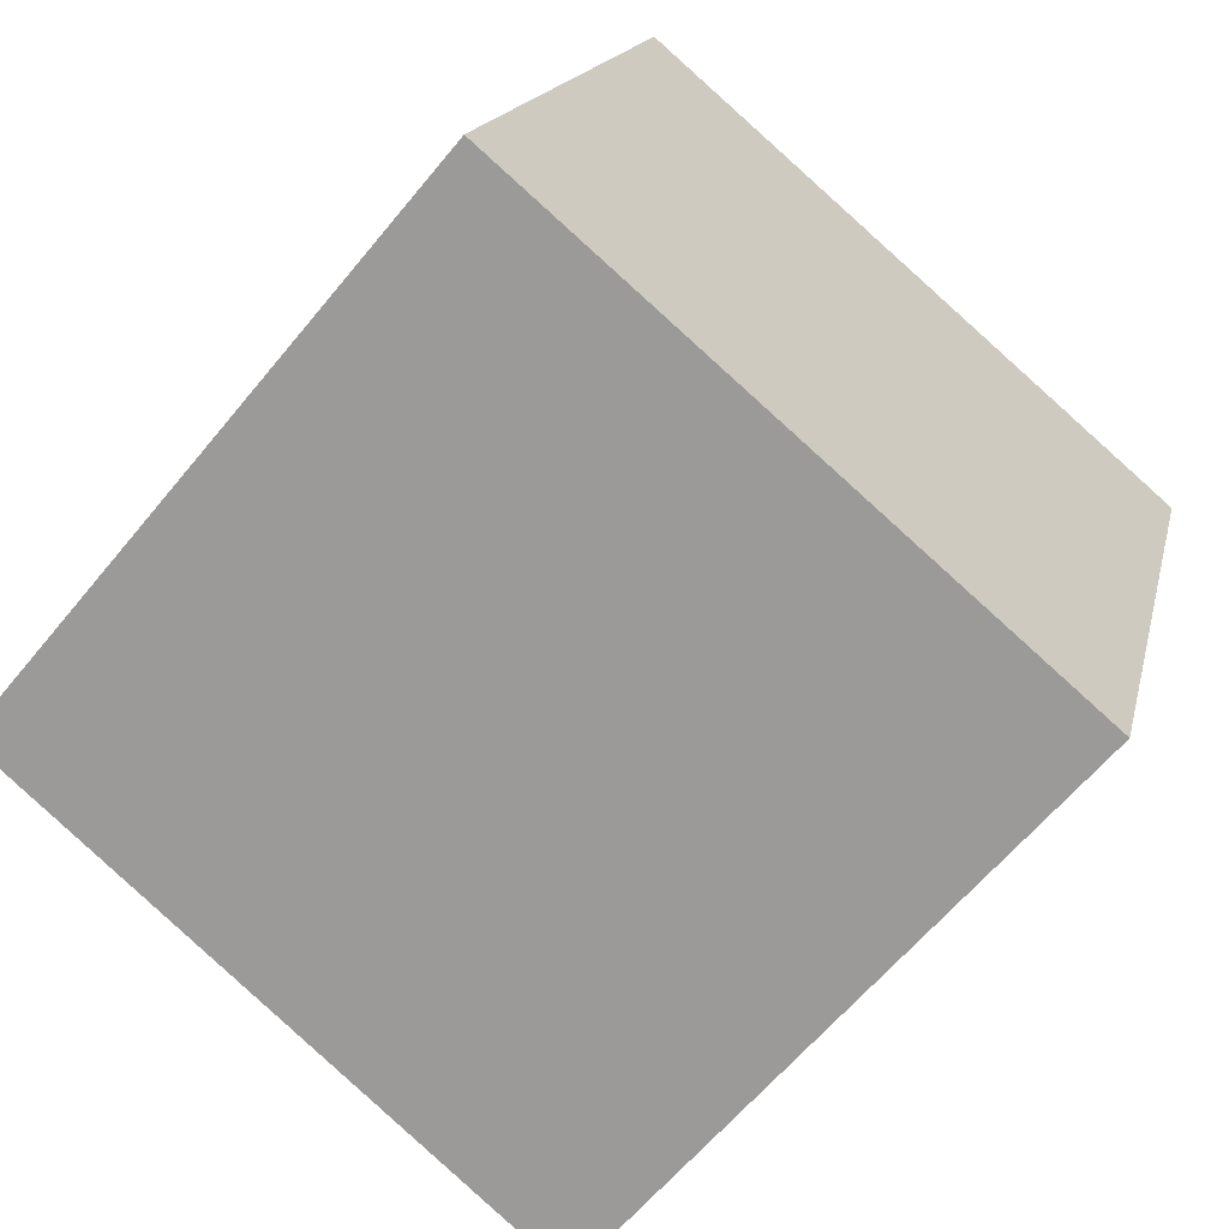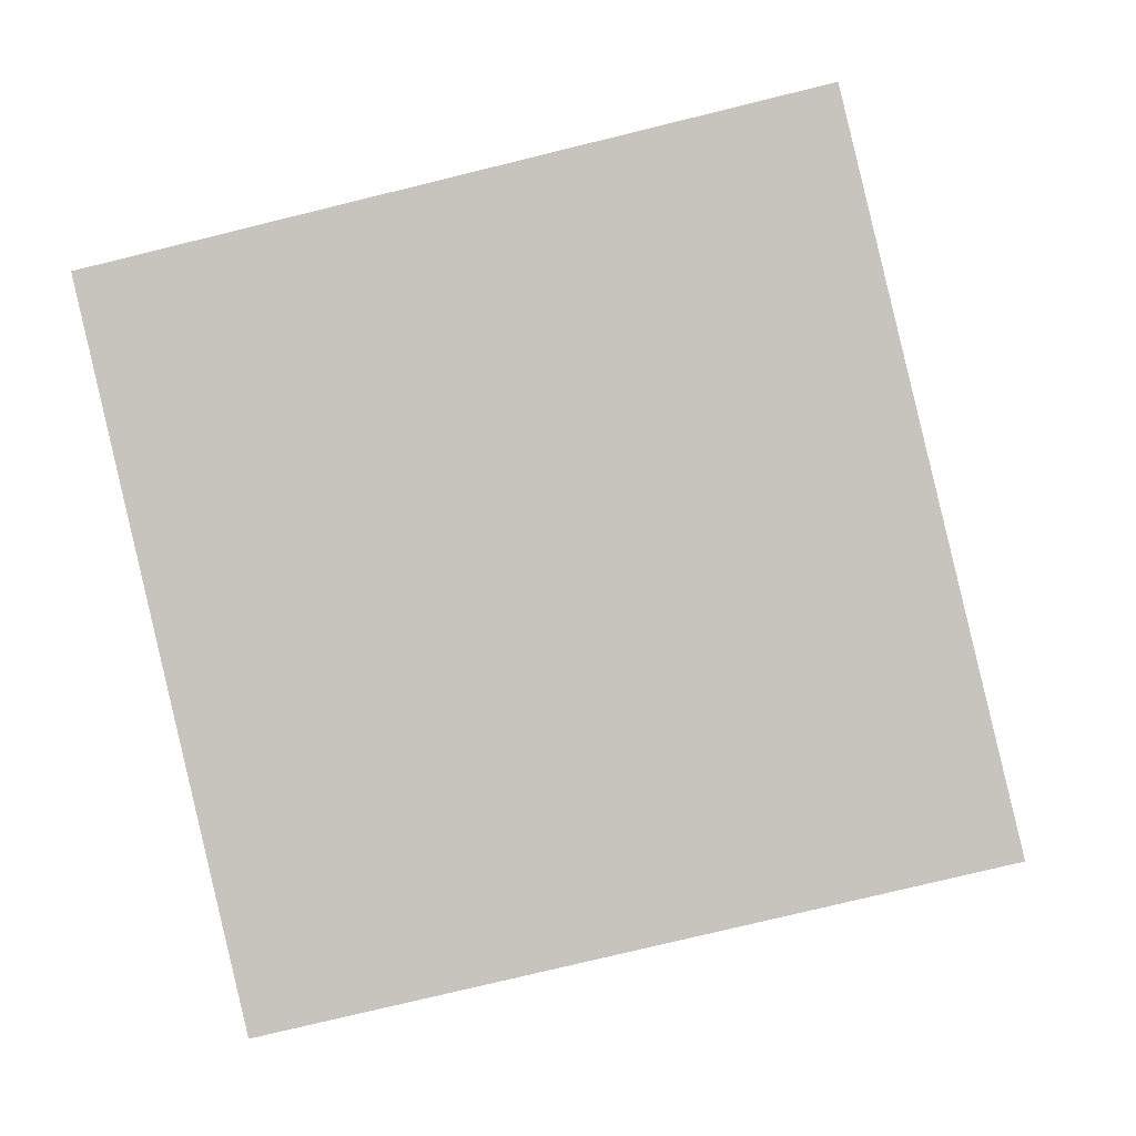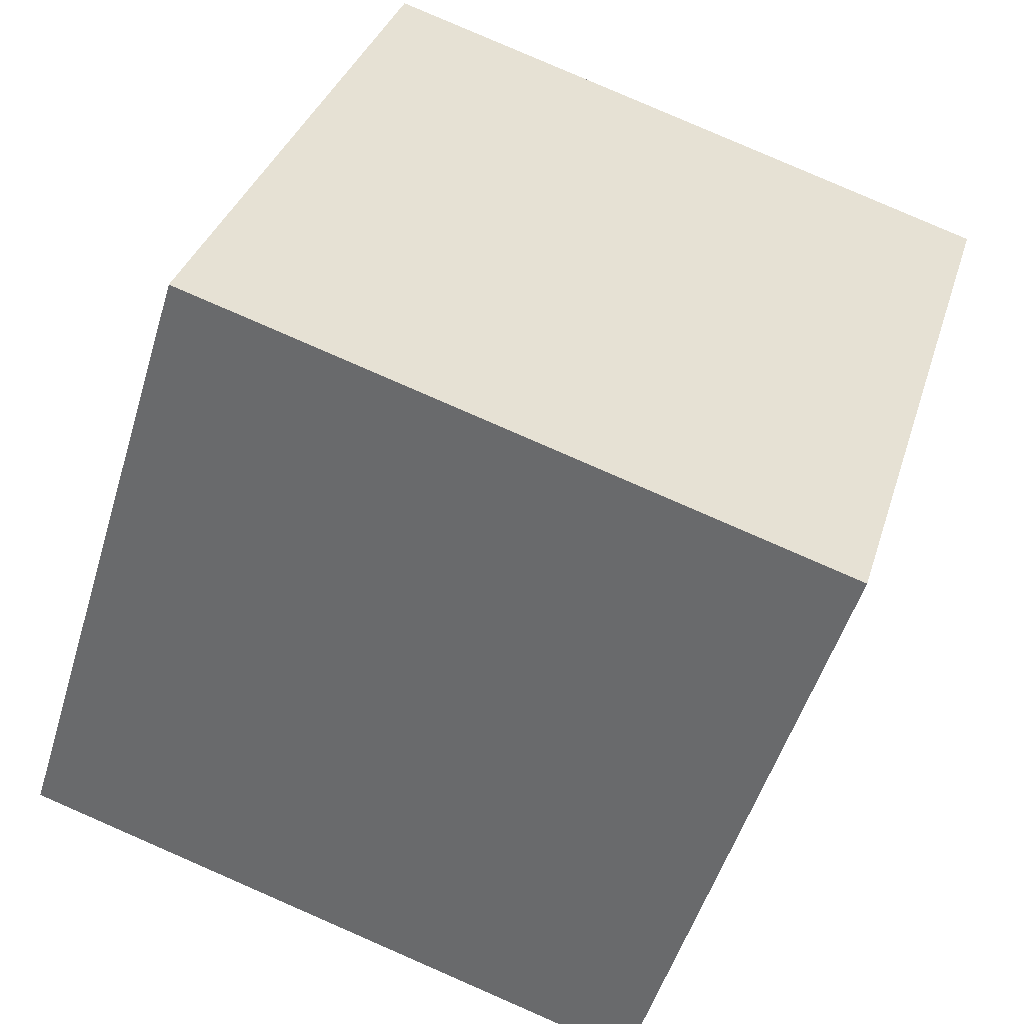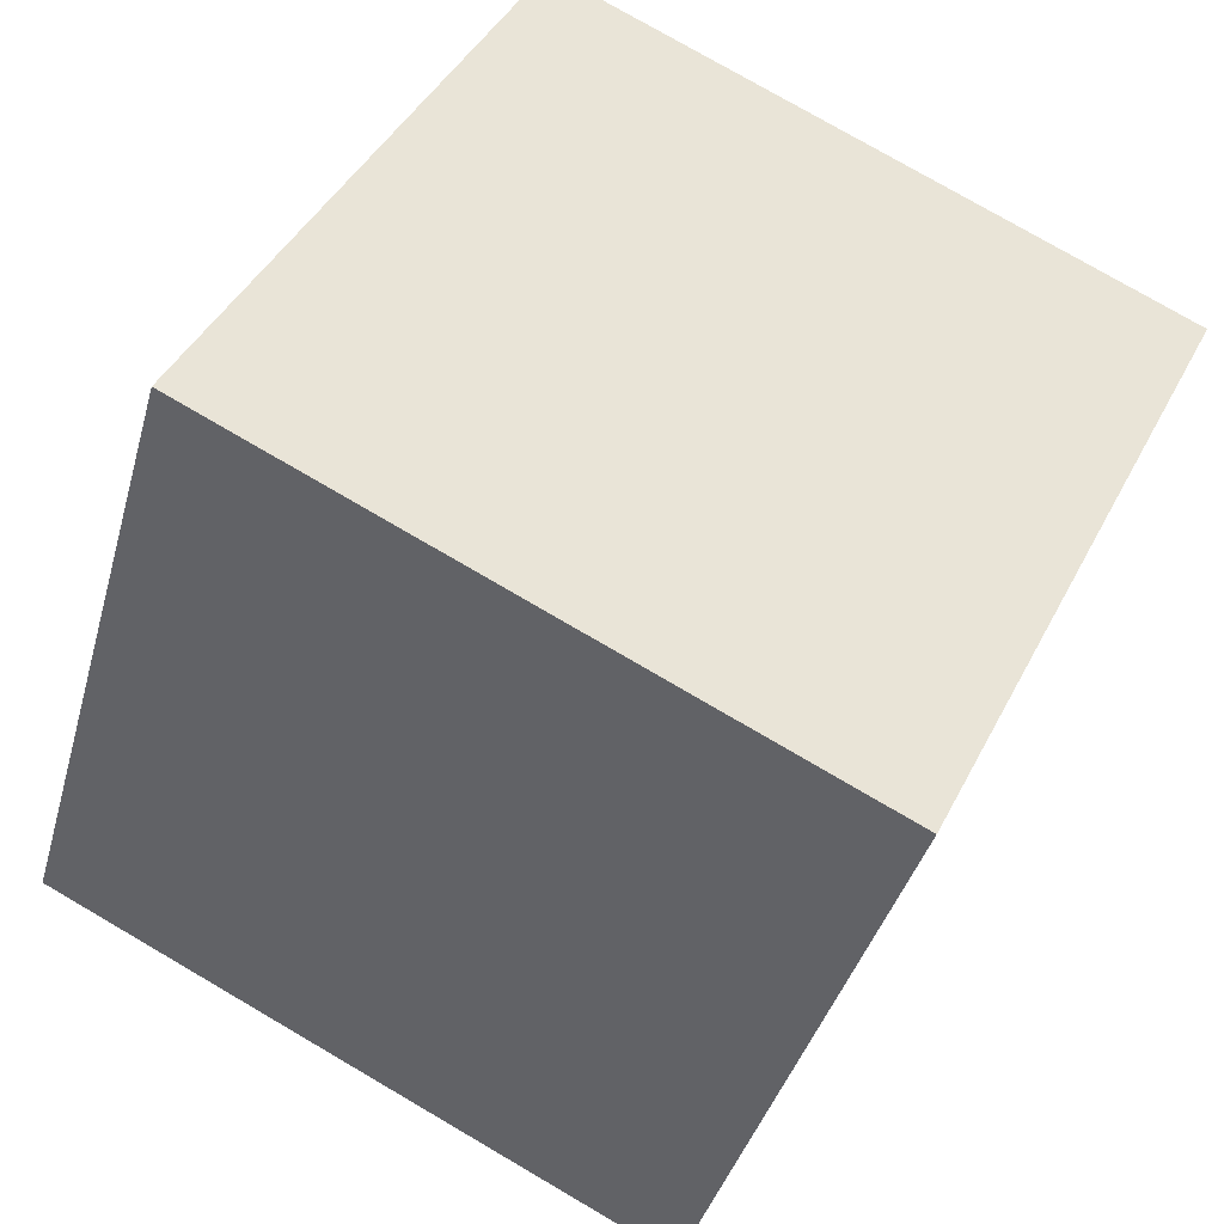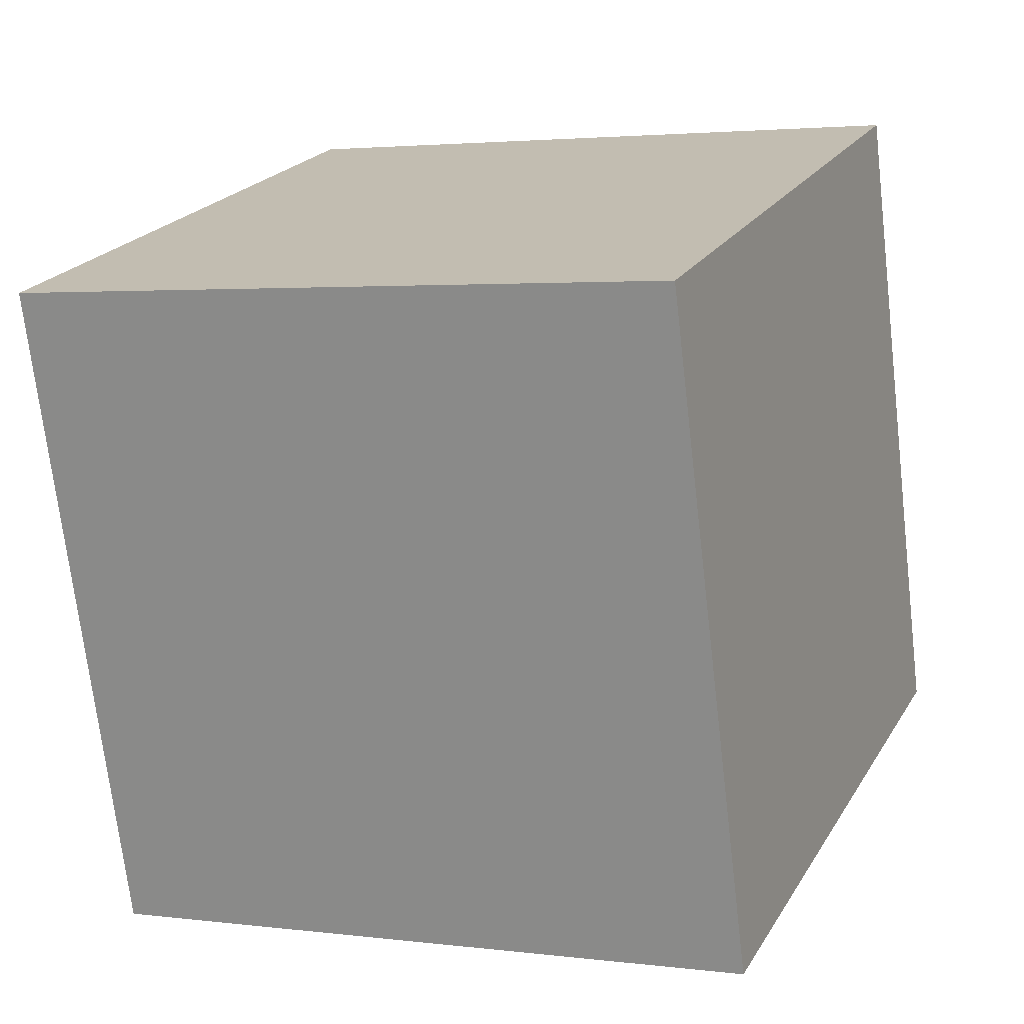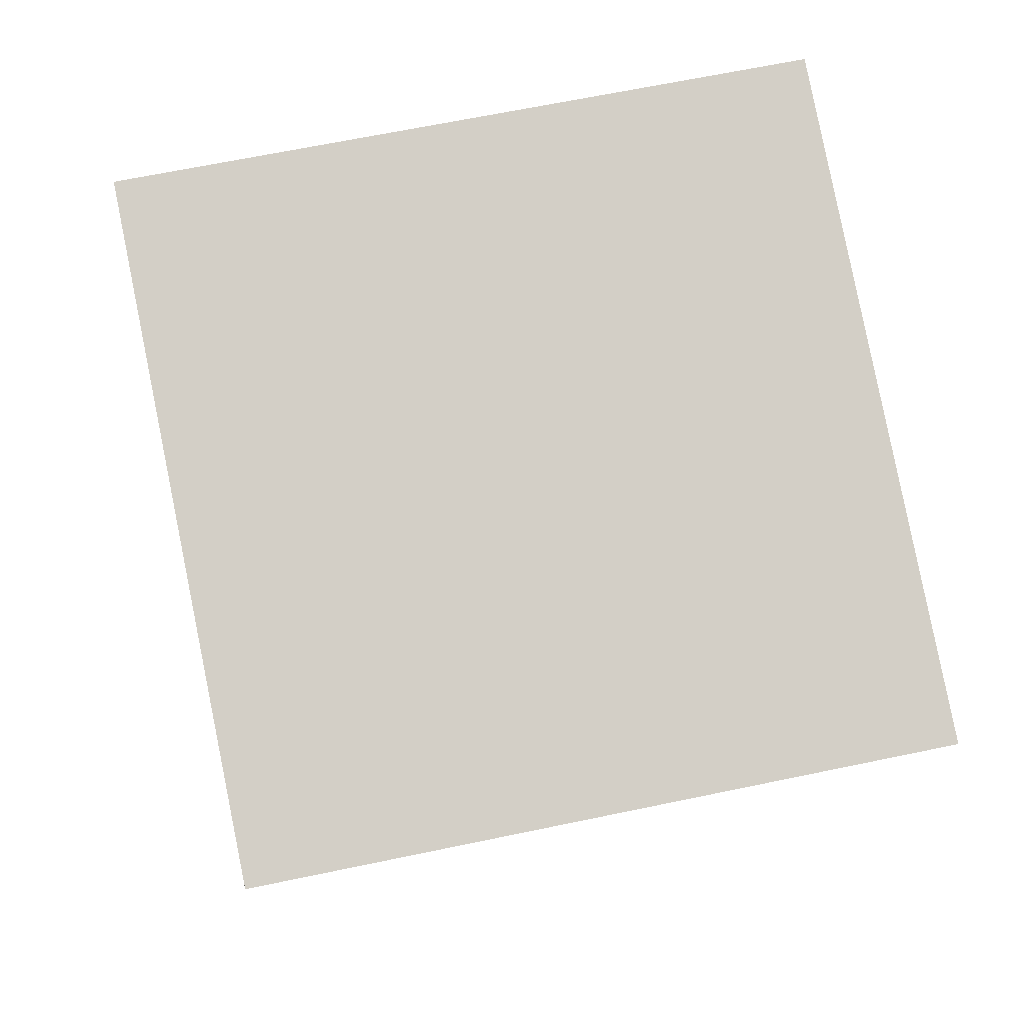
<metadata>
{"format":"obj","ext":"obj","renderer":"f3d","projection":"perspective","resolution":1024,"background":"white","views":[{"elev":-61.6,"azim":50.8,"up":"+Y"},{"elev":-74.3,"azim":13.8,"up":"+Y"},{"elev":-50.8,"azim":73.4,"up":"+Y"},{"elev":42.7,"azim":115.3,"up":"+Y"},{"elev":2.8,"azim":-156.1,"up":"+Z"},{"elev":65.3,"azim":168.3,"up":"+Z"}]}
</metadata>
<code>
v 0.7194 0.6441 -0.3295
v 0.7189 0.7603 0.05321
v 0.7206 0.3776 0.1695
v 0.7194 0.6441 -0.3295
v 0.7206 0.3776 0.1695
v 0.721 0.2613 -0.2132
v 0.3194 0.6424 -0.3295
v 0.3211 0.2597 -0.2132
v 0.3206 0.3759 0.1695
v 0.3194 0.6424 -0.3295
v 0.3206 0.3759 0.1695
v 0.319 0.7587 0.05321
v 0.7194 0.6441 -0.3295
v 0.3194 0.6424 -0.3295
v 0.319 0.7587 0.05321
v 0.7194 0.6441 -0.3295
v 0.319 0.7587 0.05321
v 0.7189 0.7603 0.05321
v 0.7189 0.7603 0.05321
v 0.319 0.7587 0.05321
v 0.3206 0.3759 0.1695
v 0.7189 0.7603 0.05321
v 0.3206 0.3759 0.1695
v 0.7206 0.3776 0.1695
v 0.7206 0.3776 0.1695
v 0.3206 0.3759 0.1695
v 0.3211 0.2597 -0.2132
v 0.7206 0.3776 0.1695
v 0.3211 0.2597 -0.2132
v 0.721 0.2613 -0.2132
v 0.3194 0.6424 -0.3295
v 0.7194 0.6441 -0.3295
v 0.721 0.2613 -0.2132
v 0.3194 0.6424 -0.3295
v 0.721 0.2613 -0.2132
v 0.3211 0.2597 -0.2132
f 1 2 3
f 4 5 6
f 7 8 9
f 10 11 12
f 13 14 15
f 16 17 18
f 19 20 21
f 22 23 24
f 25 26 27
f 28 29 30
f 31 32 33
f 34 35 36

</code>
